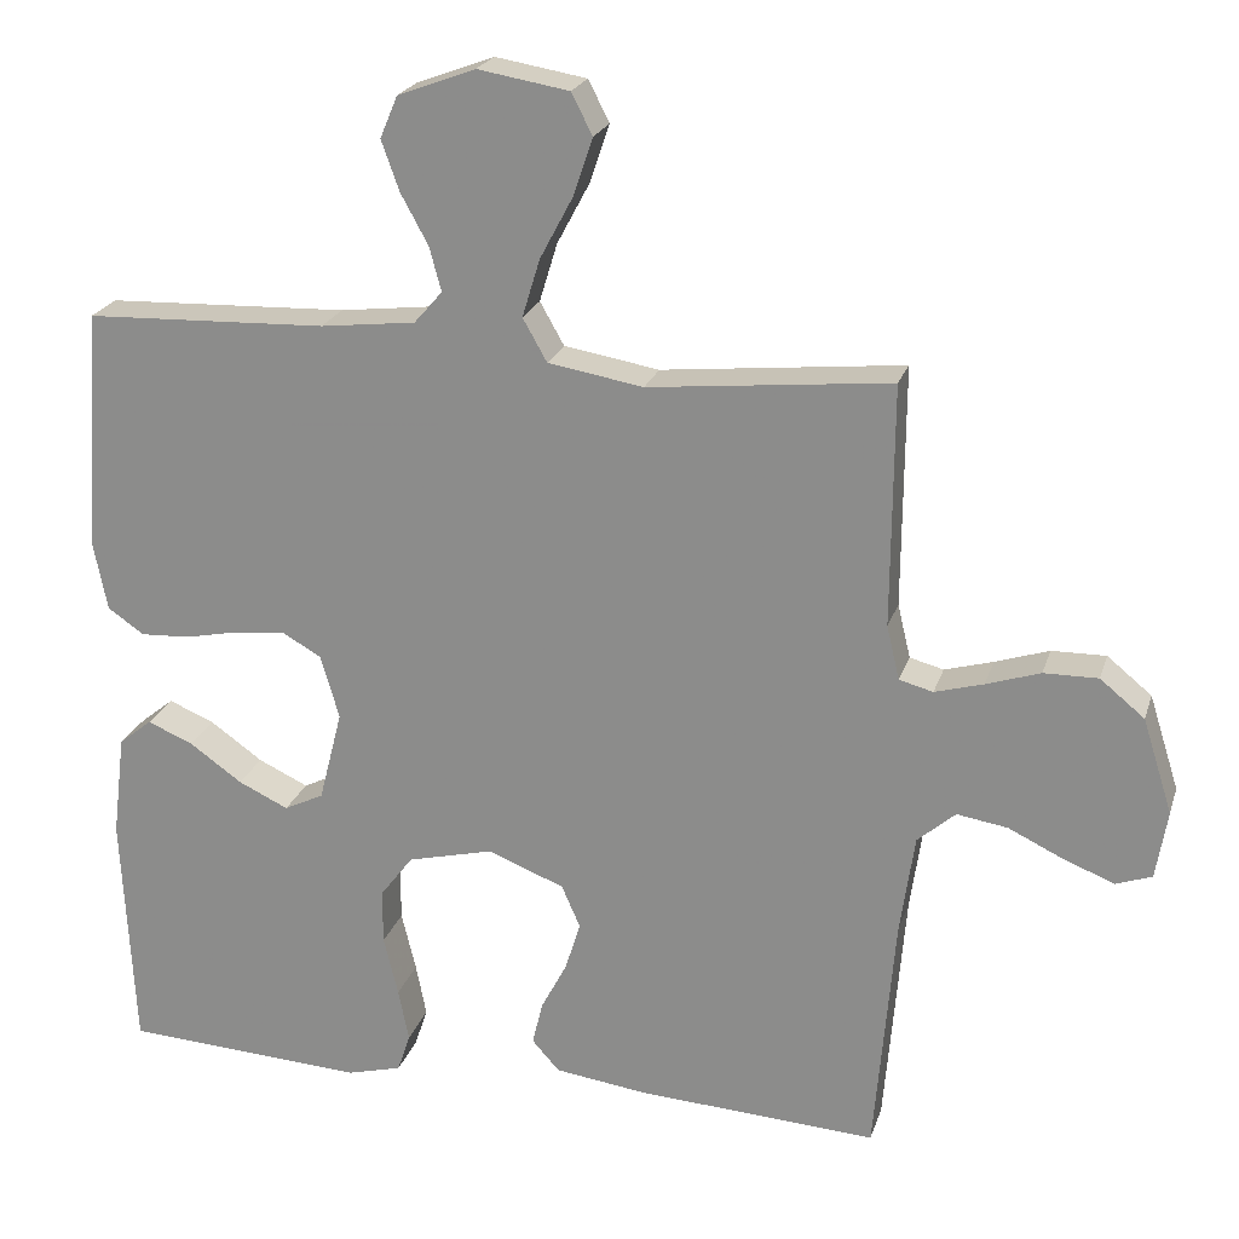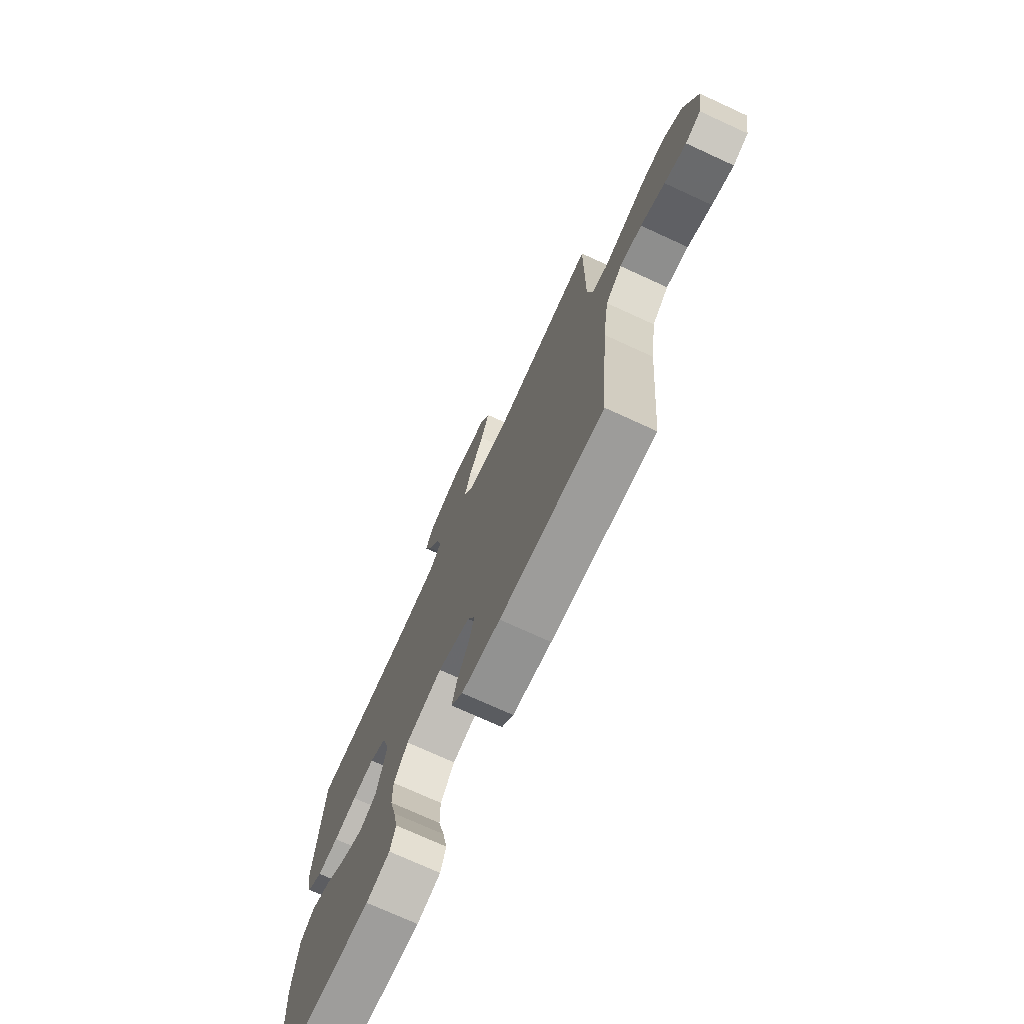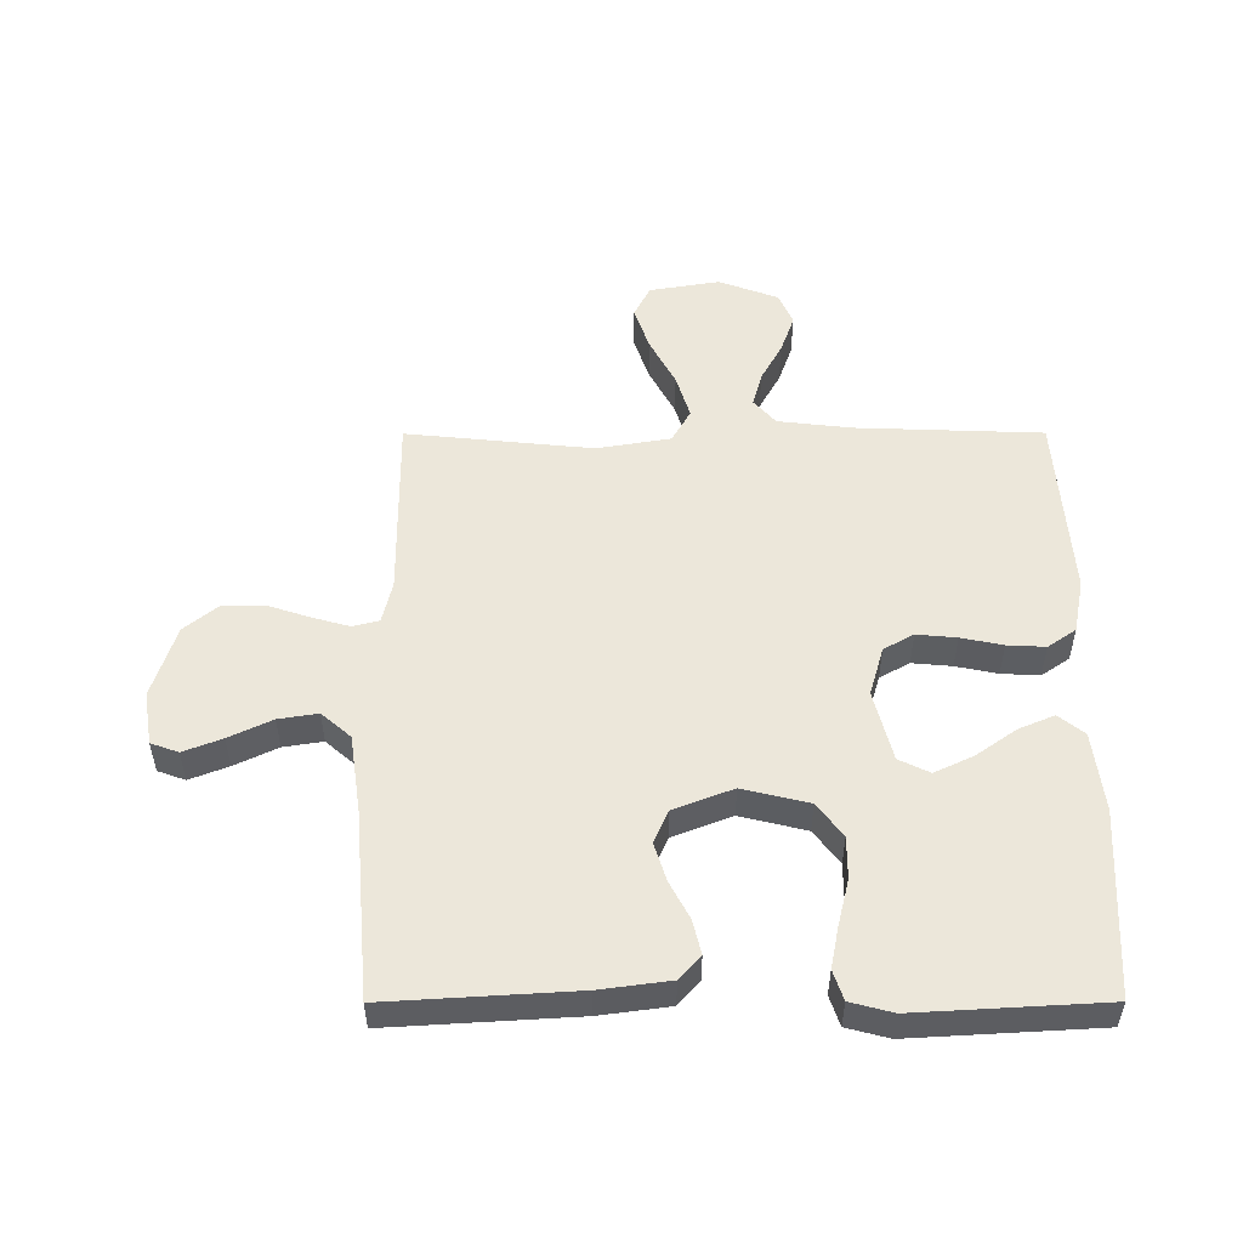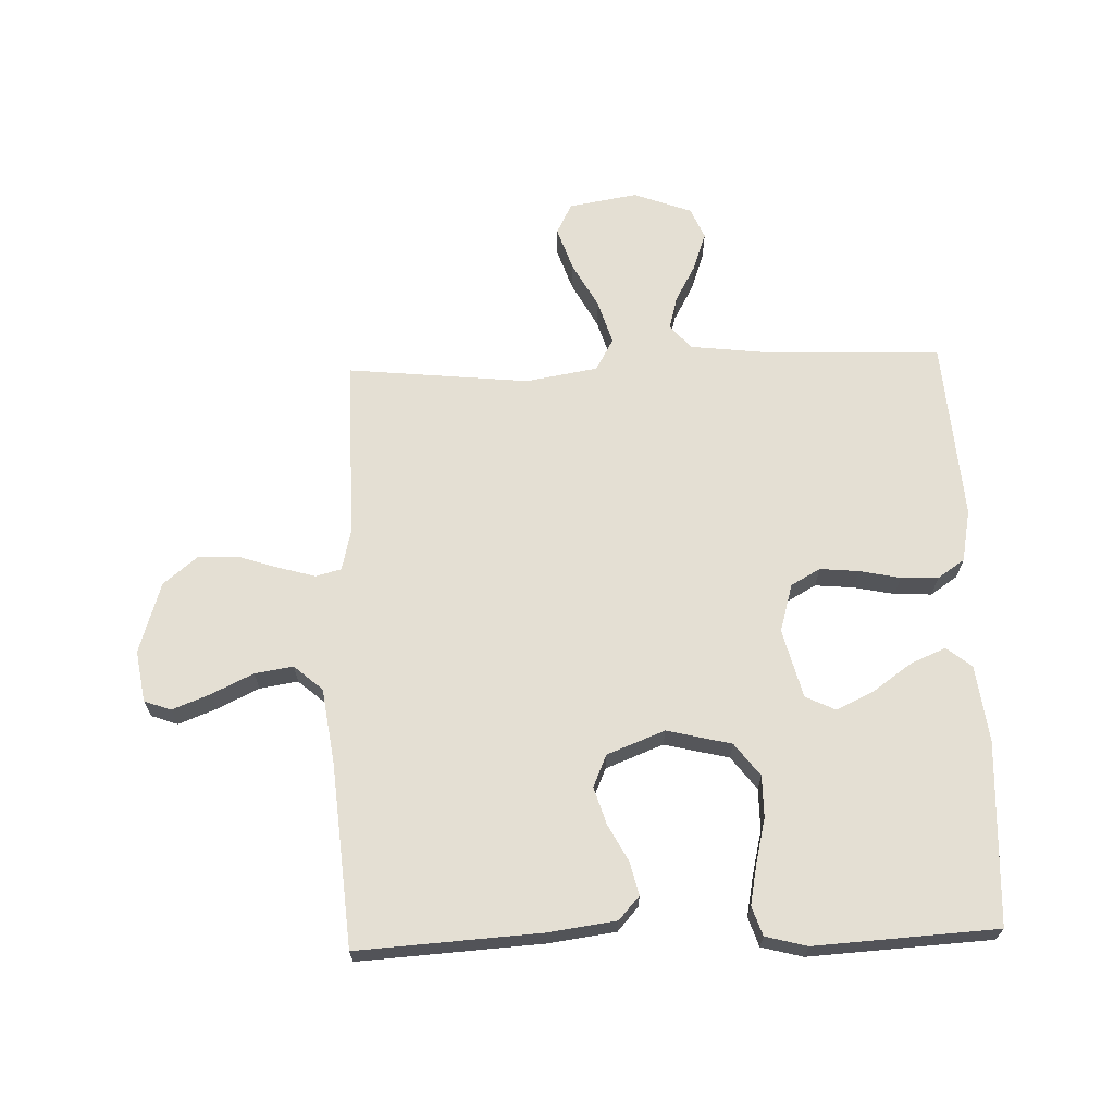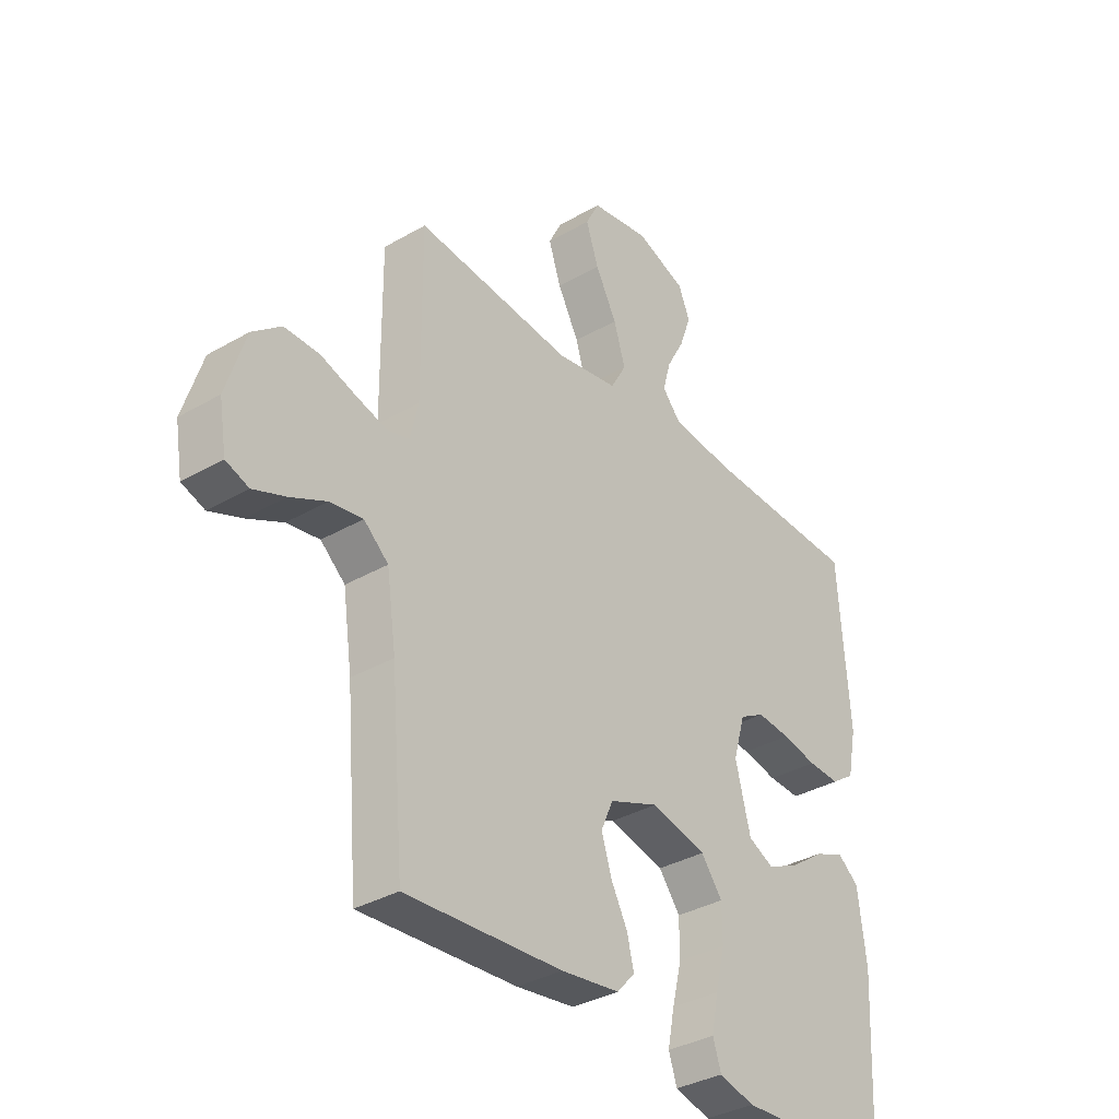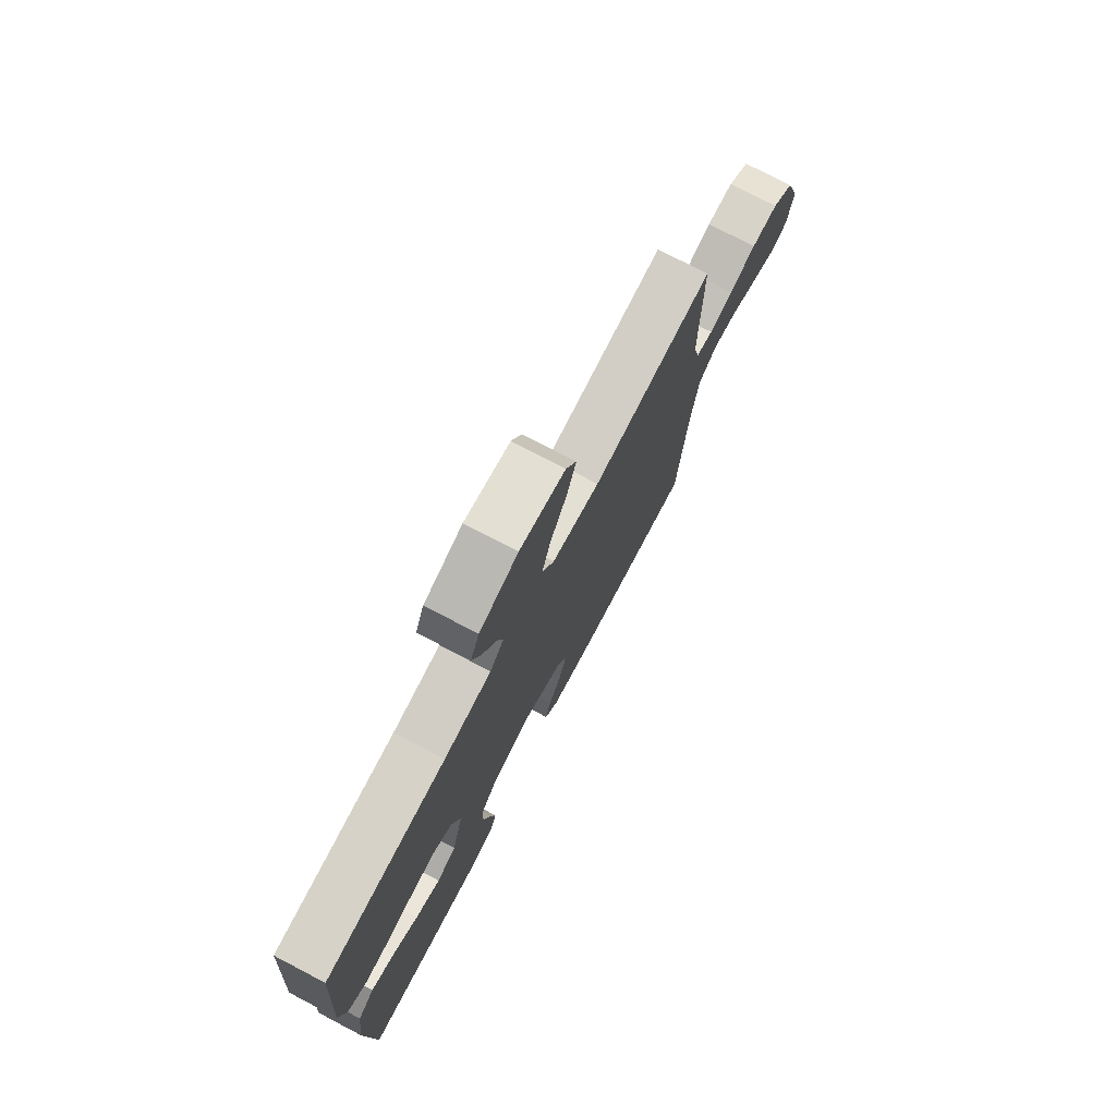
<metadata>
{"format":"obj","ext":"obj","renderer":"f3d","projection":"perspective","resolution":1024,"background":"white","views":[{"elev":22.2,"azim":15.6,"up":"+Z"},{"elev":-73.6,"azim":65.3,"up":"+Z"},{"elev":52.4,"azim":179.9,"up":"+Y"},{"elev":66.6,"azim":178.0,"up":"+Y"},{"elev":-34.8,"azim":127.8,"up":"+Z"},{"elev":76.2,"azim":-62.4,"up":"+Z"}]}
</metadata>
<code>
v 0.5 0.07 0.5
v 0.498 0.07 0.2
v 0.514 0.07 0.133
v 0.556 0.07 0.122
v 0.616 0.07 0.139
v 0.683 0.07 0.161
v 0.75 0.07 0.162
v 0.805 0.07 0.117
v 0.842 0.07 0
v 0.828 0.07 -0.085
v 0.784 0.07 -0.101
v 0.722 0.07 -0.077
v 0.653 0.07 -0.044
v 0.59 0.07 -0.034
v 0.543 0.07 -0.075
v 0.525 0.07 -0.2
v 0.5 0.07 -0.5
v 0.2 0.07 -0.482
v 0.088 0.07 -0.467
v 0.054 0.07 -0.429
v 0.067 0.07 -0.375
v 0.099 0.07 -0.314
v 0.118 0.07 -0.253
v 0.095 0.07 -0.2
v 0 0.07 -0.163
v -0.106 0.07 -0.189
v -0.147 0.07 -0.243
v -0.147 0.07 -0.311
v -0.129 0.07 -0.385
v -0.116 0.07 -0.451
v -0.132 0.07 -0.499
v -0.2 0.07 -0.517
v -0.5 0.07 -0.5
v -0.515 0.07 -0.2
v -0.499 0.07 -0.072
v -0.458 0.07 -0.039
v -0.401 0.07 -0.063
v -0.336 0.07 -0.109
v -0.274 0.07 -0.138
v -0.225 0.07 -0.114
v -0.196 0.07 0
v -0.219 0.07 0.079
v -0.267 0.07 0.106
v -0.331 0.07 0.1
v -0.398 0.07 0.086
v -0.459 0.07 0.083
v -0.504 0.07 0.114
v -0.521 0.07 0.2
v -0.5 0.07 0.5
v -0.2 0.07 0.511
v -0.082 0.07 0.525
v -0.047 0.07 0.565
v -0.062 0.07 0.62
v -0.096 0.07 0.682
v -0.118 0.07 0.744
v -0.096 0.07 0.796
v 0 0.07 0.832
v 0.113 0.07 0.813
v 0.139 0.07 0.762
v 0.115 0.07 0.691
v 0.074 0.07 0.614
v 0.052 0.07 0.542
v 0.082 0.07 0.489
v 0.2 0.07 0.469
v 0.5 0 0.5
v 0.498 0 0.2
v 0.514 0 0.133
v 0.556 0 0.122
v 0.616 0 0.139
v 0.683 0 0.161
v 0.75 0 0.162
v 0.805 0 0.117
v 0.842 0 0
v 0.828 0 -0.085
v 0.784 0 -0.101
v 0.722 0 -0.077
v 0.653 0 -0.044
v 0.59 0 -0.034
v 0.543 0 -0.075
v 0.525 0 -0.2
v 0.5 0 -0.5
v 0.2 0 -0.482
v 0.088 0 -0.467
v 0.054 0 -0.429
v 0.067 0 -0.375
v 0.099 0 -0.314
v 0.118 0 -0.253
v 0.095 0 -0.2
v 0 0 -0.163
v -0.106 0 -0.189
v -0.147 0 -0.243
v -0.147 0 -0.311
v -0.129 0 -0.385
v -0.116 0 -0.451
v -0.132 0 -0.499
v -0.2 0 -0.517
v -0.5 0 -0.5
v -0.515 0 -0.2
v -0.499 0 -0.072
v -0.458 0 -0.039
v -0.401 0 -0.063
v -0.336 0 -0.109
v -0.274 0 -0.138
v -0.225 0 -0.114
v -0.196 0 0
v -0.219 0 0.079
v -0.267 0 0.106
v -0.331 0 0.1
v -0.398 0 0.086
v -0.459 0 0.083
v -0.504 0 0.114
v -0.521 0 0.2
v -0.5 0 0.5
v -0.2 0 0.511
v -0.082 0 0.525
v -0.047 0 0.565
v -0.062 0 0.62
v -0.096 0 0.682
v -0.118 0 0.744
v -0.096 0 0.796
v 0 0 0.832
v 0.113 0 0.813
v 0.139 0 0.762
v 0.115 0 0.691
v 0.074 0 0.614
v 0.052 0 0.542
v 0.082 0 0.489
v 0.2 0 0.469
f 58 59 60 61
f 58 61 62
f 57 58 62
f 56 57 62
f 53 54 55 56
f 52 53 56 62
f 51 52 62 63
f 47 48 49 50
f 47 50 51 63
f 44 45 46 47
f 43 44 47 63
f 35 36 37 38
f 35 38 39
f 34 35 39
f 33 34 39
f 32 33 39 40
f 28 29 30 31
f 28 31 32 40
f 19 20 21 22
f 19 22 23
f 16 17 18 19
f 15 16 19 23
f 14 15 23 24
f 10 11 12 13
f 8 9 10 13
f 8 13 14
f 5 6 7 8
f 4 5 8 14
f 3 4 14 24
f 64 1 2
f 42 43 63 64
f 41 42 64 2
f 27 28 40 41
f 26 27 41
f 25 26 41 2
f 2 3 24 25
f 125 124 123 122
f 126 125 122
f 126 122 121
f 126 121 120
f 120 119 118 117
f 126 120 117 116
f 127 126 116 115
f 114 113 112 111
f 127 115 114 111
f 111 110 109 108
f 127 111 108 107
f 102 101 100 99
f 103 102 99
f 103 99 98
f 103 98 97
f 104 103 97 96
f 95 94 93 92
f 104 96 95 92
f 86 85 84 83
f 87 86 83
f 83 82 81 80
f 87 83 80 79
f 88 87 79 78
f 77 76 75 74
f 77 74 73 72
f 78 77 72
f 72 71 70 69
f 78 72 69 68
f 88 78 68 67
f 66 65 128
f 128 127 107 106
f 66 128 106 105
f 105 104 92 91
f 105 91 90
f 66 105 90 89
f 89 88 67 66
f 1 65 66 2
f 2 66 67 3
f 3 67 68 4
f 4 68 69 5
f 5 69 70 6
f 6 70 71 7
f 7 71 72 8
f 8 72 73 9
f 9 73 74 10
f 10 74 75 11
f 11 75 76 12
f 12 76 77 13
f 13 77 78 14
f 14 78 79 15
f 15 79 80 16
f 16 80 81 17
f 17 81 82 18
f 18 82 83 19
f 19 83 84 20
f 20 84 85 21
f 21 85 86 22
f 22 86 87 23
f 23 87 88 24
f 24 88 89 25
f 25 89 90 26
f 26 90 91 27
f 27 91 92 28
f 28 92 93 29
f 29 93 94 30
f 30 94 95 31
f 31 95 96 32
f 32 96 97 33
f 33 97 98 34
f 34 98 99 35
f 35 99 100 36
f 36 100 101 37
f 37 101 102 38
f 38 102 103 39
f 39 103 104 40
f 40 104 105 41
f 41 105 106 42
f 42 106 107 43
f 43 107 108 44
f 44 108 109 45
f 45 109 110 46
f 46 110 111 47
f 47 111 112 48
f 48 112 113 49
f 49 113 114 50
f 50 114 115 51
f 51 115 116 52
f 52 116 117 53
f 53 117 118 54
f 54 118 119 55
f 55 119 120 56
f 56 120 121 57
f 57 121 122 58
f 58 122 123 59
f 59 123 124 60
f 60 124 125 61
f 61 125 126 62
f 62 126 127 63
f 63 127 128 64
f 64 128 65 1

</code>
